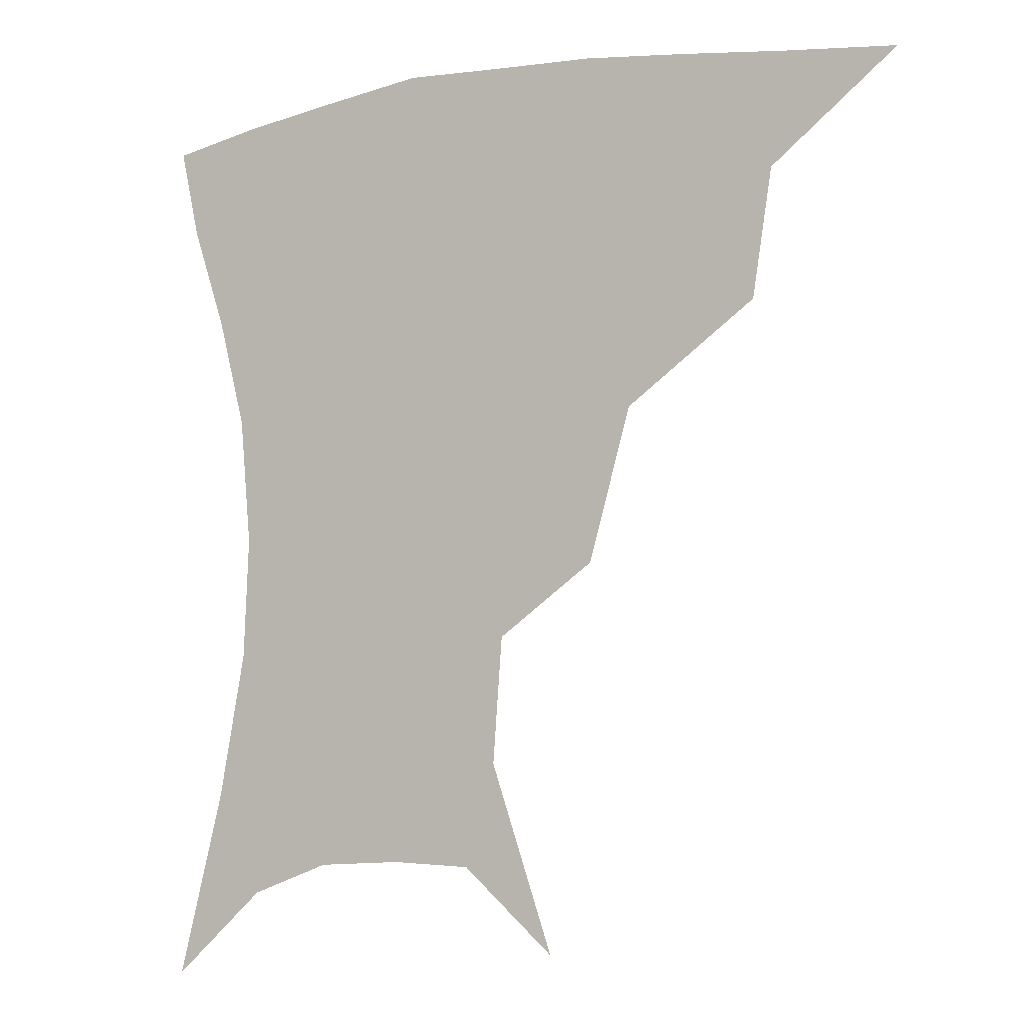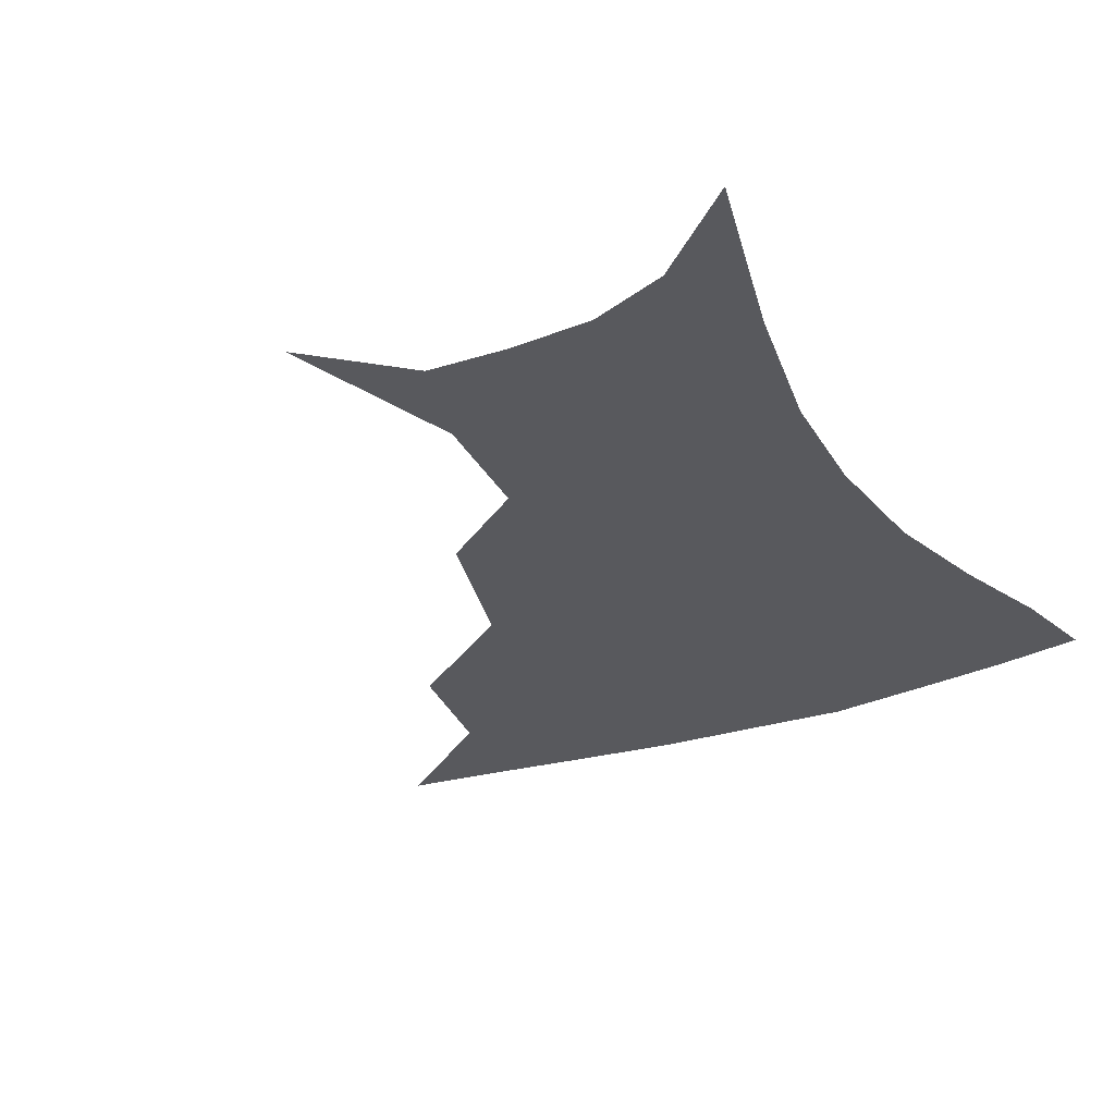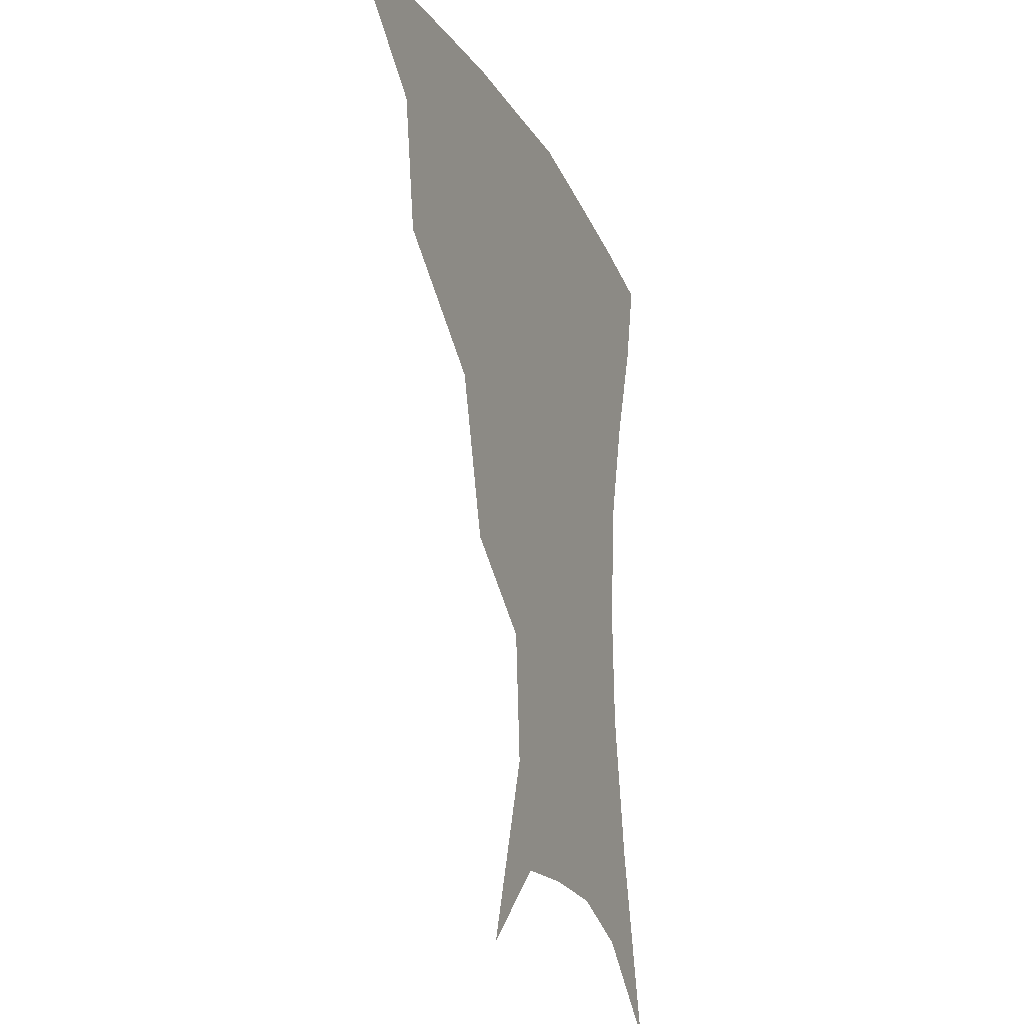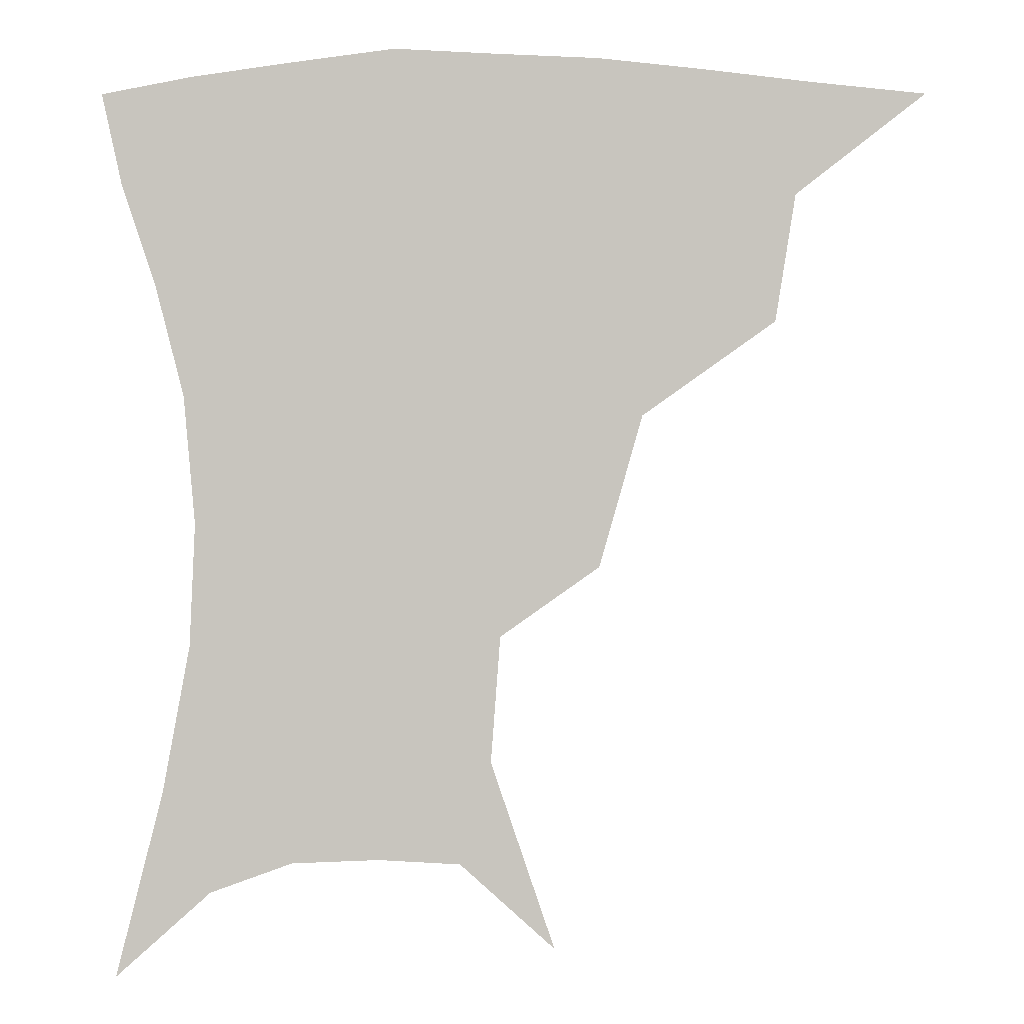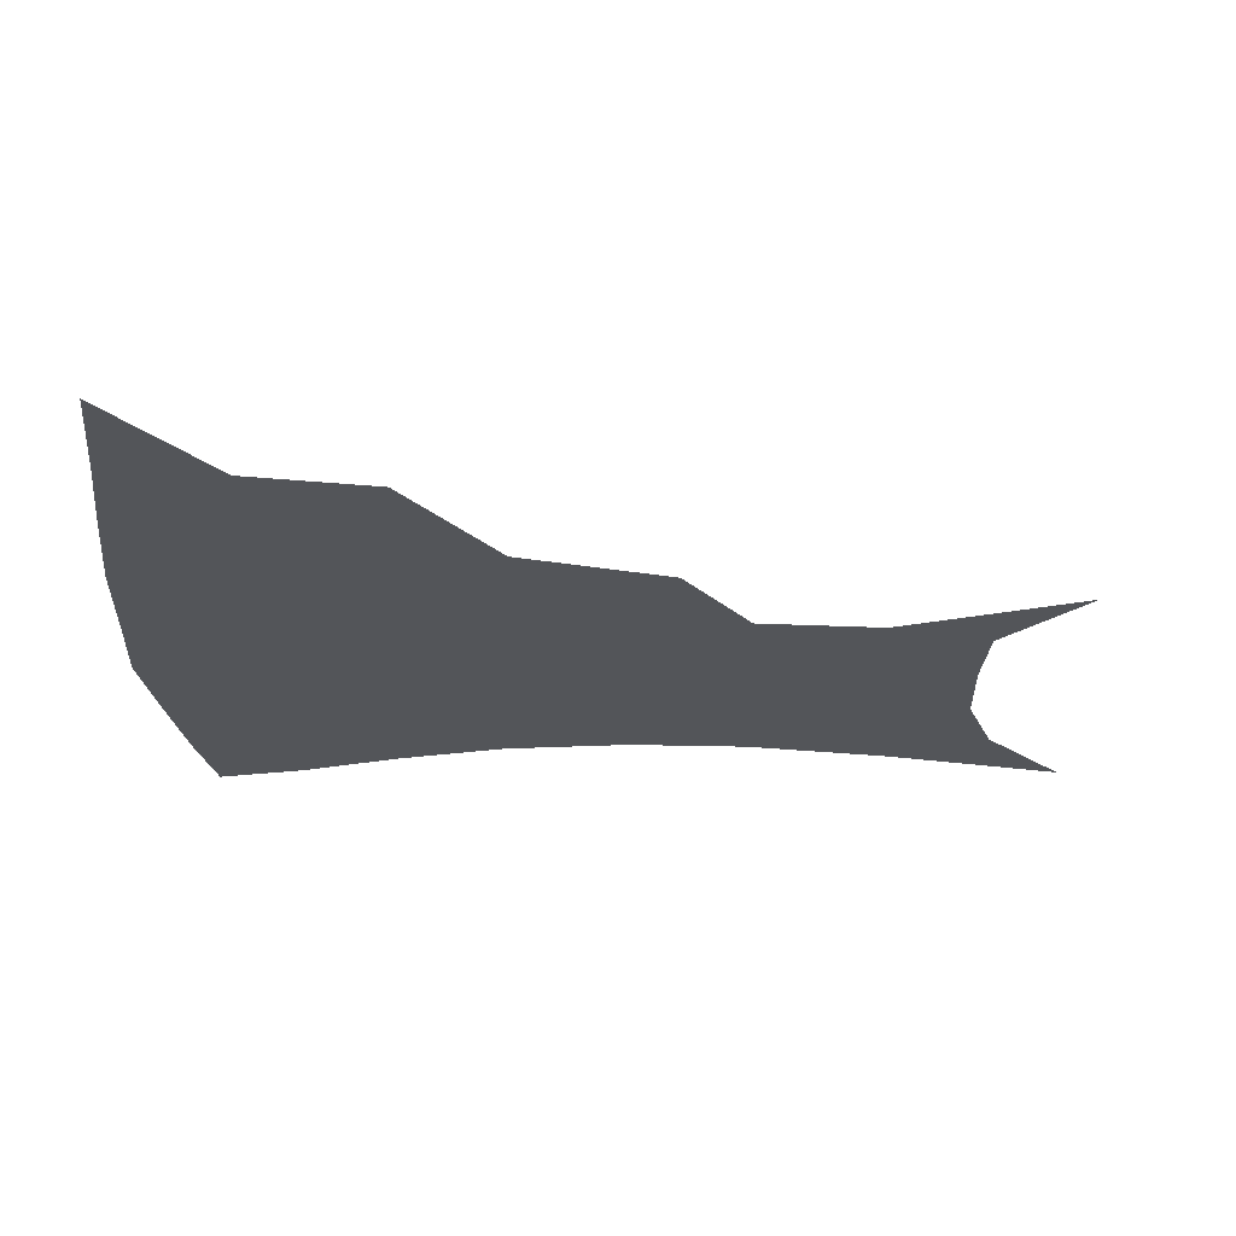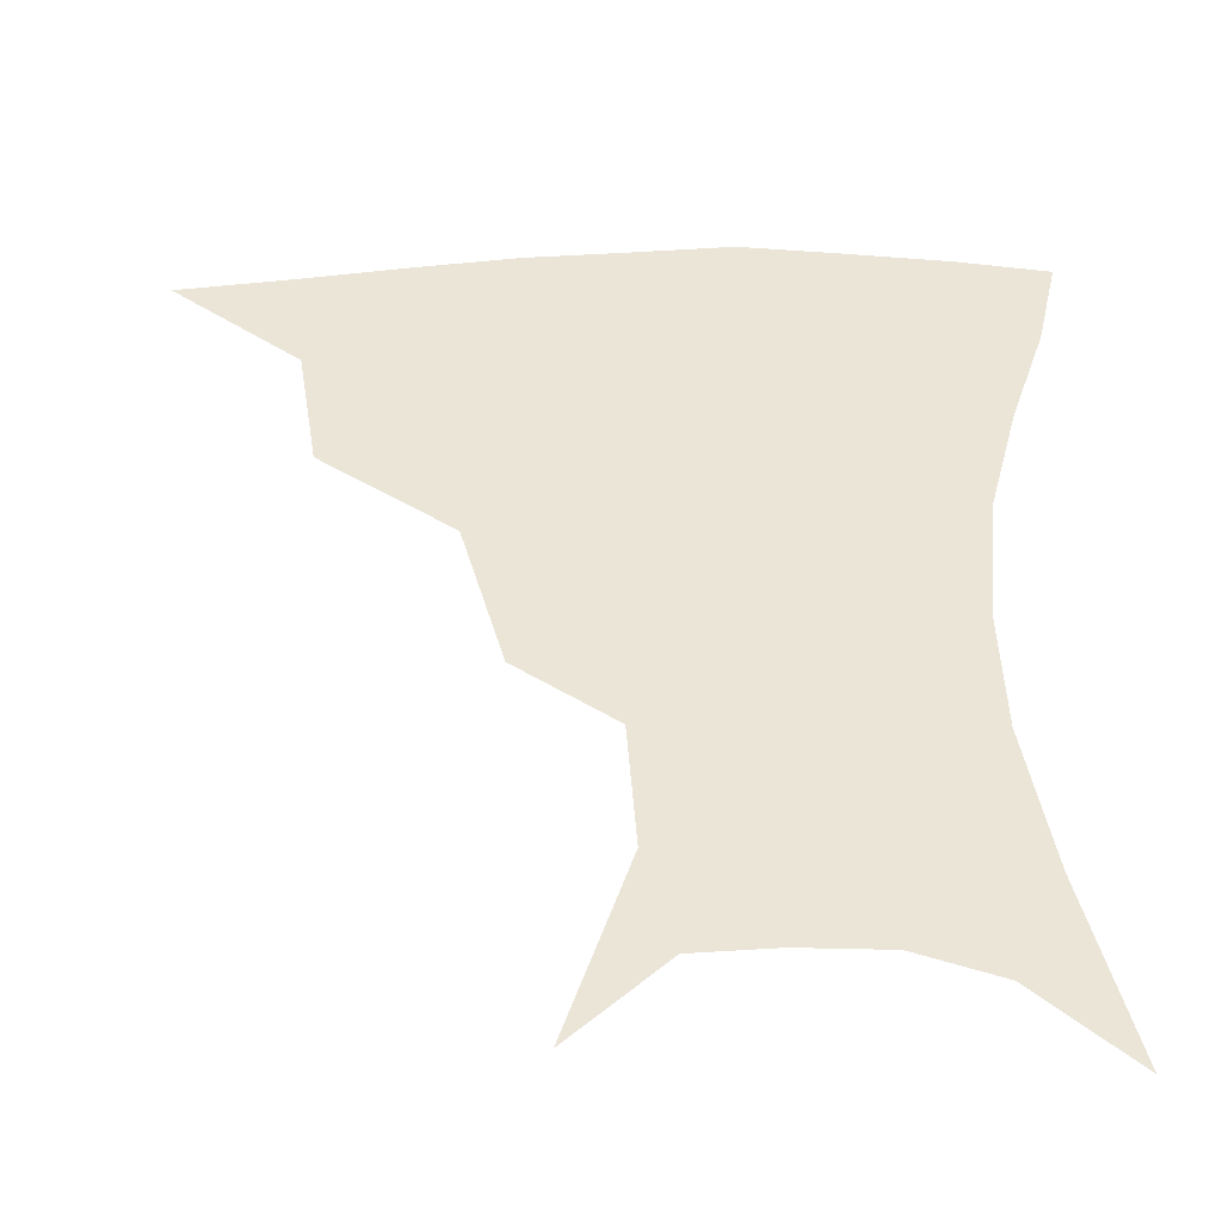
<metadata>
{"format":"obj","ext":"obj","renderer":"f3d","projection":"perspective","resolution":1024,"background":"white","views":[{"elev":-7.1,"azim":-151.4,"up":"+Y"},{"elev":-29.8,"azim":27.8,"up":"+Z"},{"elev":-20.0,"azim":-69.5,"up":"+Y"},{"elev":-0.8,"azim":-178.7,"up":"+Y"},{"elev":-24.2,"azim":-90.2,"up":"+Z"},{"elev":-42.5,"azim":1.4,"up":"+Y"}]}
</metadata>
<code>
v 453.8 353.8 0
v 495.4 290.8 0
v 489.7 326 0
v 485.4 357.2 0
v 544.1 222.7 0
v 532.2 264.7 0
v 524.2 300.4 0
v 519.7 331.3 0
v 515.3 360.9 0
v 556.6 117.1 0
v 574.2 168.5 0
v 571.6 203.4 0
v 561.6 242.7 0
v 555.3 278.4 0
v 551.6 308.2 0
v 548.1 335.2 0
v 544.4 364.1 0
v 582.7 140.3 0
v 591 180 0
v 586.5 216.2 0
v 581.4 253.4 0
v 578.6 283.9 0
v 577.4 311.4 0
v 577 337.4 0
v 573.6 365.5 0
v 605.3 141.5 0
v 607.3 184.4 0
v 603.4 221.4 0
v 601.1 256.9 0
v 601.3 287 0
v 602.3 313.1 0
v 603.1 338 0
v 601.1 367 0
v 629.4 140.5 0
v 623.6 187.4 0
v 620.6 222.5 0
v 620.5 254.6 0
v 622.7 284.7 0
v 625.8 311.9 0
v 628.8 337.2 0
v 630.9 363.1 0
v 652.1 132.3 0
v 641.7 181.1 0
v 638.2 215.8 0
v 638.6 247.8 0
v 642.2 281.3 0
v 648.2 309.7 0
v 654 334.4 0
v 657.6 359.4 0
v 678.3 108.9 0
v 665.4 160.2 0
v 658 200.7 0
v 656.6 234.7 0
v 659.8 270.3 0
v 667.7 301.1 0
v 677.3 329.7 0
v 682.8 354.6 0
v 721 361 0
f 3 4 1
f 6 7 2
f 2 7 3
f 7 8 3
f 3 8 4
f 8 9 4
f 12 13 5
f 5 13 6
f 13 14 6
f 6 14 7
f 14 15 7
f 7 15 8
f 15 16 8
f 8 16 9
f 16 17 9
f 10 18 11
f 18 19 11
f 11 19 12
f 19 20 12
f 12 20 13
f 20 21 13
f 13 21 14
f 21 22 14
f 14 22 15
f 22 23 15
f 15 23 16
f 23 24 16
f 16 24 17
f 24 25 17
f 18 26 19
f 26 27 19
f 19 27 20
f 27 28 20
f 20 28 21
f 28 29 21
f 21 29 22
f 29 30 22
f 22 30 23
f 30 31 23
f 23 31 24
f 31 32 24
f 24 32 25
f 32 33 25
f 26 34 27
f 34 35 27
f 27 35 28
f 35 36 28
f 28 36 29
f 36 37 29
f 29 37 30
f 37 38 30
f 30 38 31
f 38 39 31
f 31 39 32
f 39 40 32
f 32 40 33
f 40 41 33
f 34 42 35
f 42 43 35
f 35 43 36
f 43 44 36
f 36 44 37
f 44 45 37
f 37 45 38
f 45 46 38
f 38 46 39
f 46 47 39
f 39 47 40
f 47 48 40
f 40 48 41
f 48 49 41
f 42 50 43
f 50 51 43
f 43 51 44
f 51 52 44
f 44 52 45
f 52 53 45
f 45 53 46
f 53 54 46
f 46 54 47
f 54 55 47
f 47 55 48
f 55 56 48
f 48 56 49
f 56 57 49

</code>
